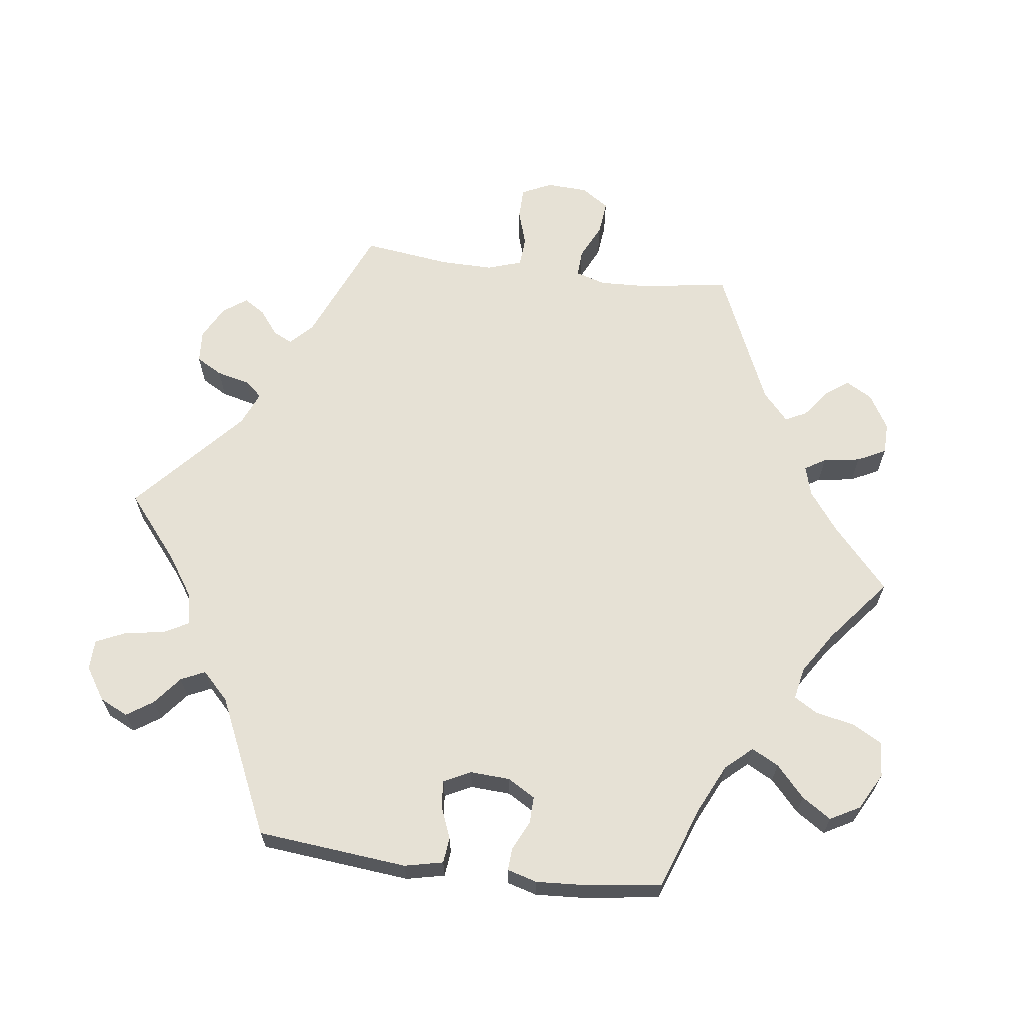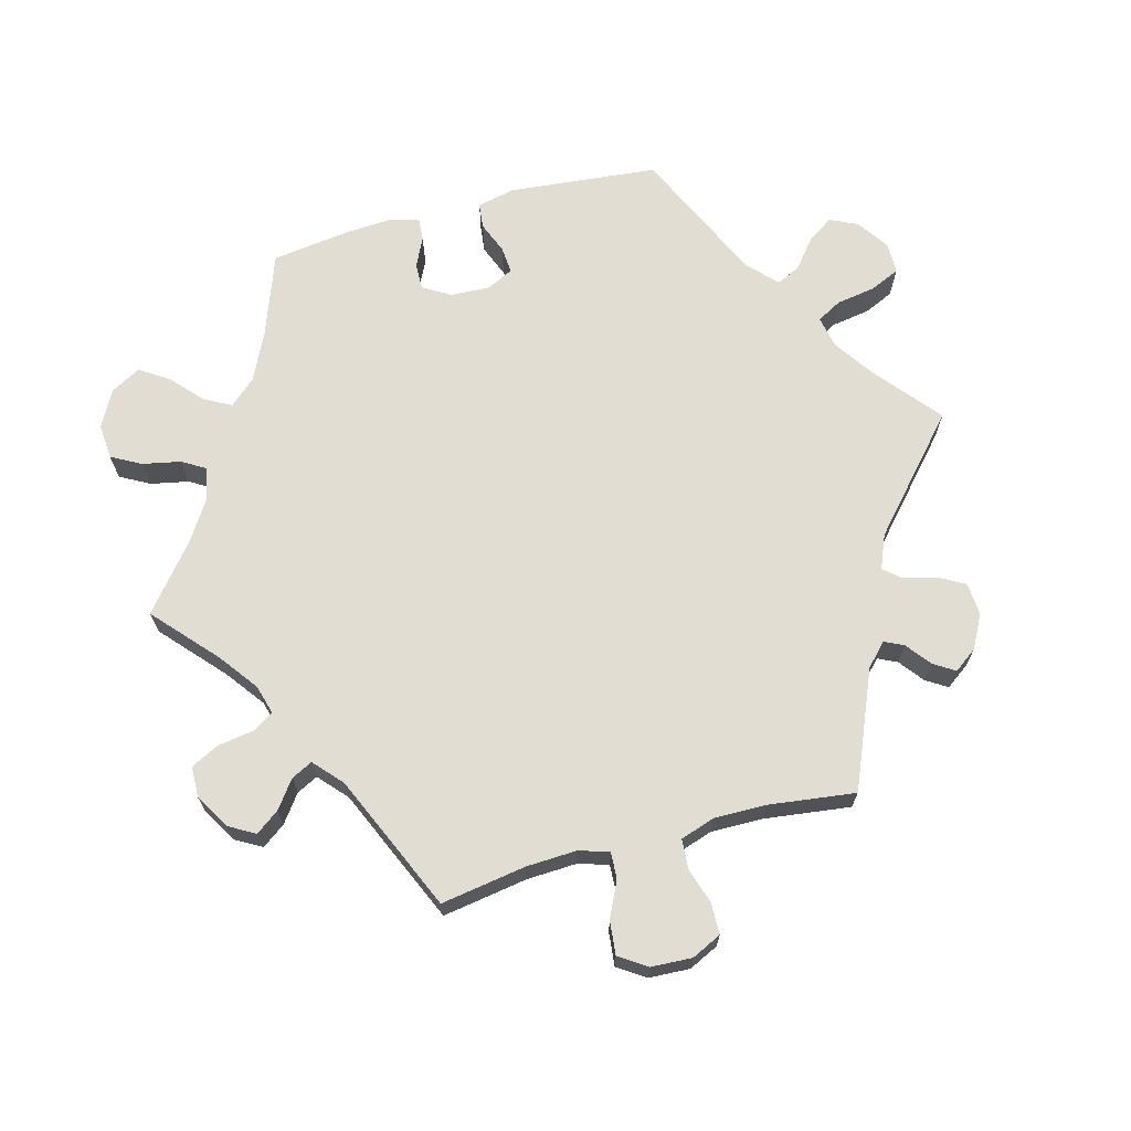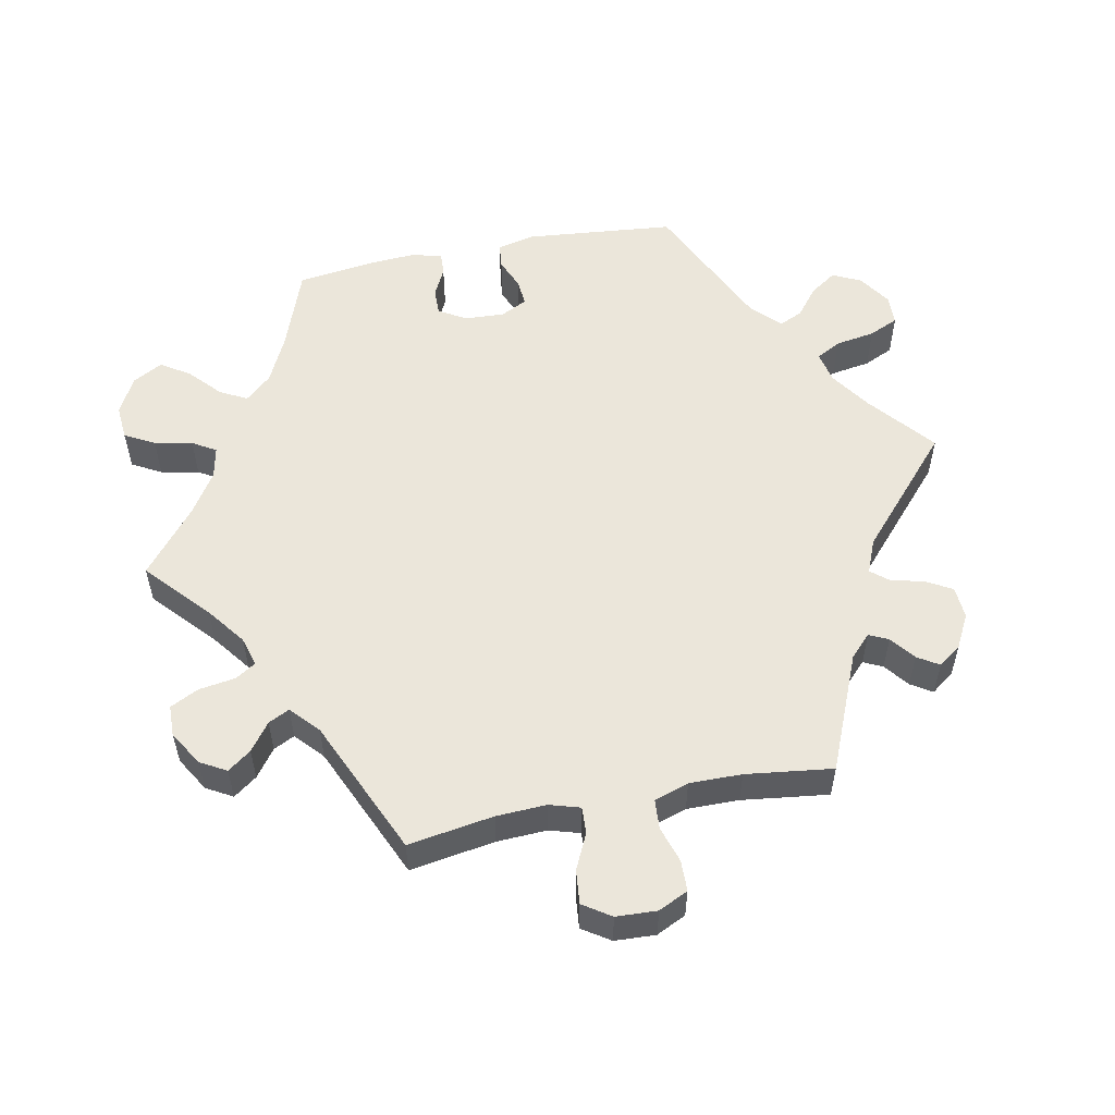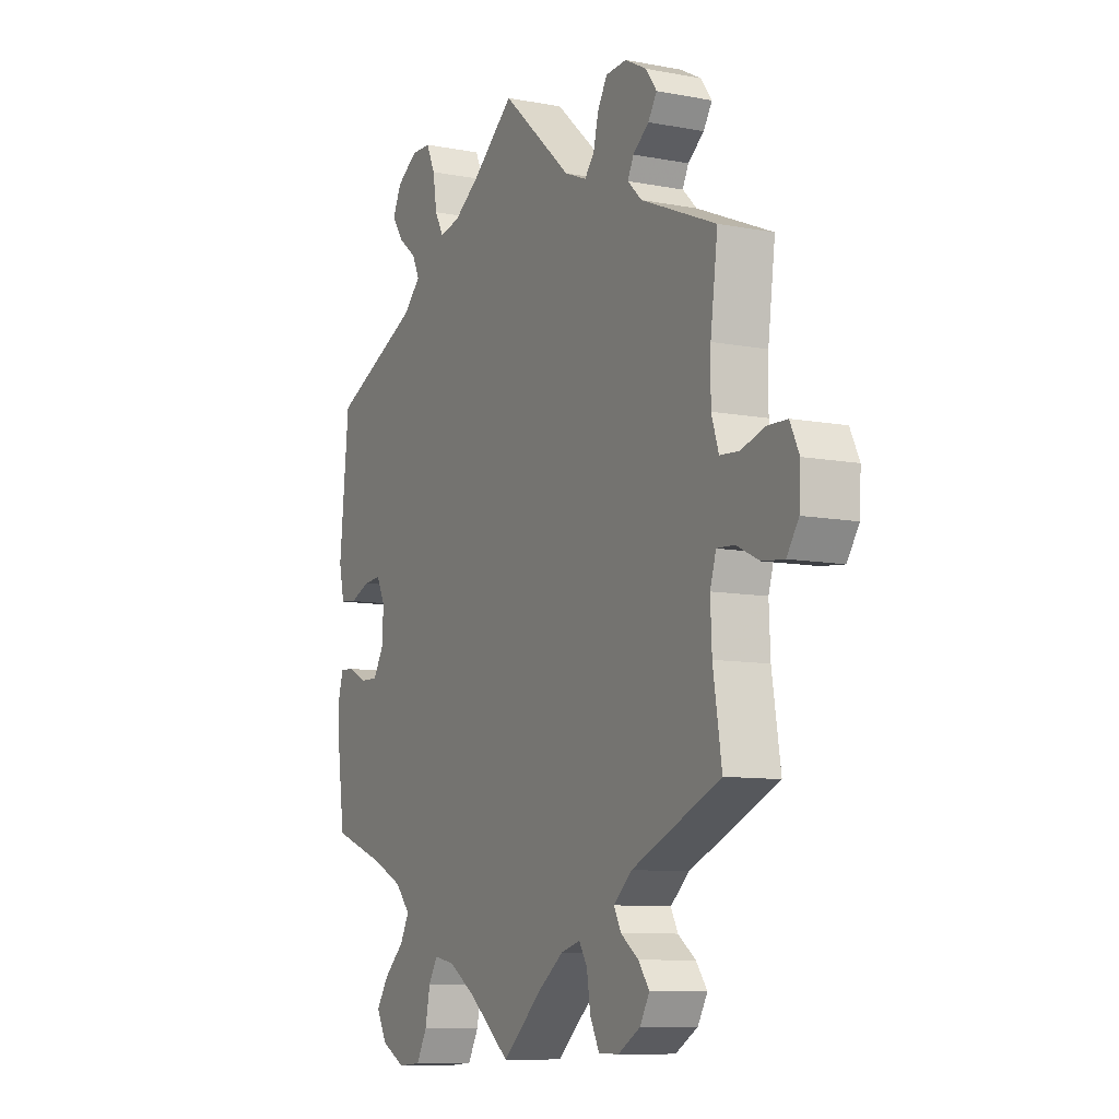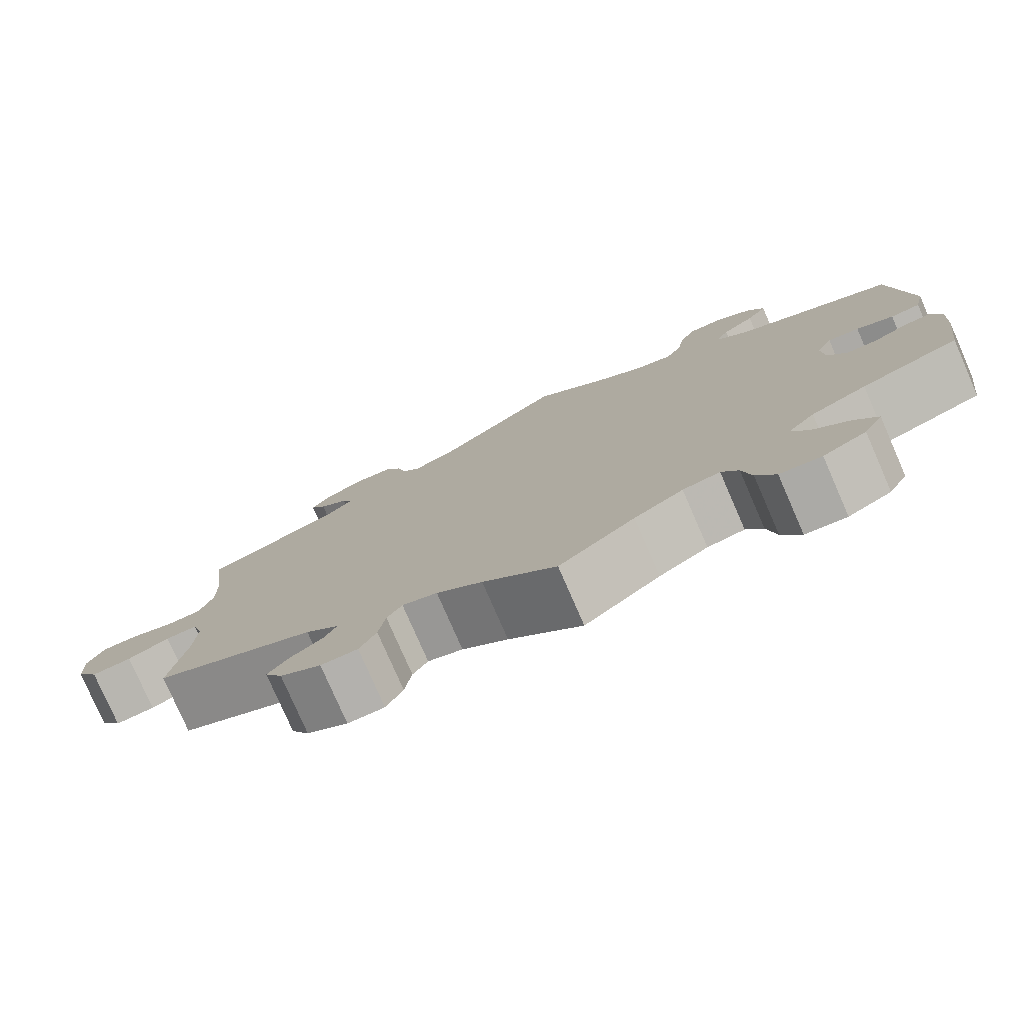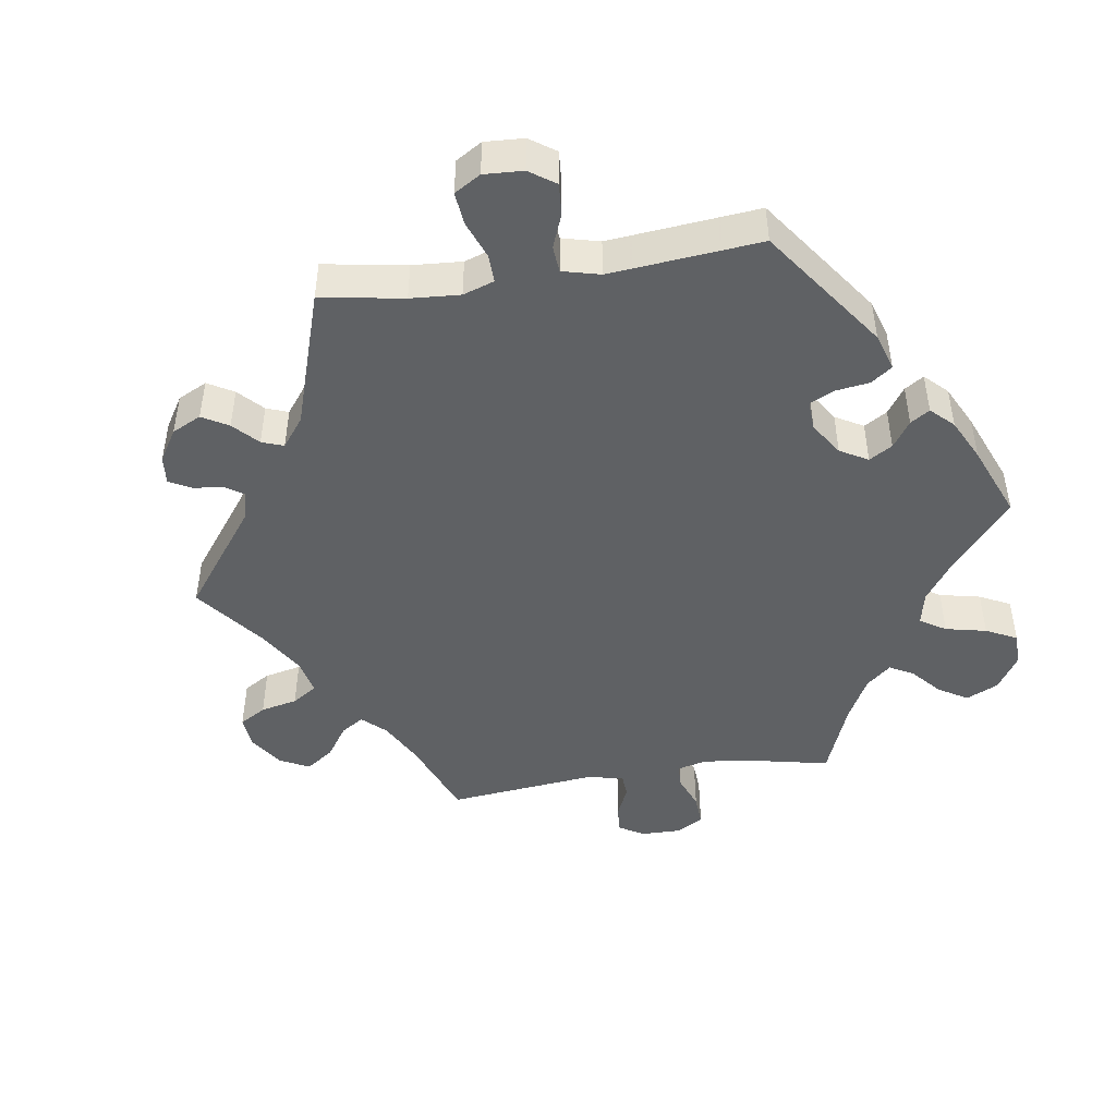
<metadata>
{"format":"obj","ext":"obj","renderer":"f3d","projection":"perspective","resolution":1024,"background":"white","views":[{"elev":64.7,"azim":97.4,"up":"+Y"},{"elev":68.3,"azim":-105.2,"up":"+Y"},{"elev":54.7,"azim":-101.4,"up":"+Y"},{"elev":-9.3,"azim":-116.9,"up":"+Z"},{"elev":-78.5,"azim":23.6,"up":"+Z"},{"elev":-45.9,"azim":38.7,"up":"+Y"}]}
</metadata>
<code>
v 0.521 0.07 0.078
v 0.509 0.07 0.024
v 0.473 0.07 0.02
v 0.428 0.07 0.038
v 0.39 0.07 0.041
v 0.371 0.07 0.003
v 0.374 0.07 -0.053
v 0.397 0.07 -0.092
v 0.435 0.07 -0.091
v 0.476 0.07 -0.071
v 0.508 0.07 -0.069
v 0.52 0.07 -0.111
v 0.516 0.07 -0.177
v 0.501 0.07 -0.288
v 0.383 0.07 -0.331
v 0.316 0.07 -0.363
v 0.283 0.07 -0.4
v 0.303 0.07 -0.438
v 0.347 0.07 -0.478
v 0.374 0.07 -0.519
v 0.351 0.07 -0.561
v 0.299 0.07 -0.589
v 0.249 0.07 -0.585
v 0.226 0.07 -0.543
v 0.215 0.07 -0.489
v 0.195 0.07 -0.456
v 0.15 0.07 -0.465
v 0.091 0.07 -0.503
v 0 0.07 -0.577
v -0.088 0.07 -0.498
v -0.143 0.07 -0.457
v -0.185 0.07 -0.445
v -0.203 0.07 -0.474
v -0.211 0.07 -0.526
v -0.231 0.07 -0.566
v -0.275 0.07 -0.567
v -0.324 0.07 -0.538
v -0.345 0.07 -0.501
v -0.321 0.07 -0.468
v -0.282 0.07 -0.439
v -0.267 0.07 -0.409
v -0.307 0.07 -0.373
v -0.501 0.07 -0.288
v -0.482 0.07 -0.167
v -0.479 0.07 -0.096
v -0.492 0.07 -0.053
v -0.53 0.07 -0.055
v -0.58 0.07 -0.079
v -0.628 0.07 -0.084
v -0.654 0.07 -0.045
v -0.657 0.07 0.013
v -0.637 0.07 0.055
v -0.593 0.07 0.056
v -0.542 0.07 0.04
v -0.5 0.07 0.043
v -0.484 0.07 0.092
v -0.485 0.07 0.166
v -0.501 0.07 0.289
v -0.336 0.07 0.359
v -0.305 0.07 0.389
v -0.318 0.07 0.416
v -0.353 0.07 0.443
v -0.372 0.07 0.473
v -0.348 0.07 0.506
v -0.301 0.07 0.531
v -0.255 0.07 0.528
v -0.234 0.07 0.491
v -0.223 0.07 0.445
v -0.202 0.07 0.42
v -0.154 0.07 0.44
v 0 0.07 0.578
v 0.091 0.07 0.503
v 0.149 0.07 0.464
v 0.194 0.07 0.455
v 0.213 0.07 0.49
v 0.222 0.07 0.546
v 0.241 0.07 0.588
v 0.284 0.07 0.589
v 0.33 0.07 0.559
v 0.349 0.07 0.519
v 0.324 0.07 0.482
v 0.284 0.07 0.45
v 0.268 0.07 0.416
v 0.307 0.07 0.378
v 0.5 0.07 0.29
v 0.521 0 0.078
v 0.509 0 0.024
v 0.473 0 0.02
v 0.428 0 0.038
v 0.39 0 0.041
v 0.371 0 0.003
v 0.374 0 -0.053
v 0.397 0 -0.092
v 0.435 0 -0.091
v 0.476 0 -0.071
v 0.508 0 -0.069
v 0.52 0 -0.111
v 0.516 0 -0.177
v 0.501 0 -0.288
v 0.383 0 -0.331
v 0.316 0 -0.363
v 0.283 0 -0.4
v 0.303 0 -0.438
v 0.347 0 -0.478
v 0.374 0 -0.519
v 0.351 0 -0.561
v 0.299 0 -0.589
v 0.249 0 -0.585
v 0.226 0 -0.543
v 0.215 0 -0.489
v 0.195 0 -0.456
v 0.15 0 -0.465
v 0.091 0 -0.503
v 0 0 -0.577
v -0.088 0 -0.498
v -0.143 0 -0.457
v -0.185 0 -0.445
v -0.203 0 -0.474
v -0.211 0 -0.526
v -0.231 0 -0.566
v -0.275 0 -0.567
v -0.324 0 -0.538
v -0.345 0 -0.501
v -0.321 0 -0.468
v -0.282 0 -0.439
v -0.267 0 -0.409
v -0.307 0 -0.373
v -0.501 0 -0.288
v -0.482 0 -0.167
v -0.479 0 -0.096
v -0.492 0 -0.053
v -0.53 0 -0.055
v -0.58 0 -0.079
v -0.628 0 -0.084
v -0.654 0 -0.045
v -0.657 0 0.013
v -0.637 0 0.055
v -0.593 0 0.056
v -0.542 0 0.04
v -0.5 0 0.043
v -0.484 0 0.092
v -0.485 0 0.166
v -0.501 0 0.289
v -0.336 0 0.359
v -0.305 0 0.389
v -0.318 0 0.416
v -0.353 0 0.443
v -0.372 0 0.473
v -0.348 0 0.506
v -0.301 0 0.531
v -0.255 0 0.528
v -0.234 0 0.491
v -0.223 0 0.445
v -0.202 0 0.42
v -0.154 0 0.44
v 0 0 0.578
v 0.091 0 0.503
v 0.149 0 0.464
v 0.194 0 0.455
v 0.213 0 0.49
v 0.222 0 0.546
v 0.241 0 0.588
v 0.284 0 0.589
v 0.33 0 0.559
v 0.349 0 0.519
v 0.324 0 0.482
v 0.284 0 0.45
v 0.268 0 0.416
v 0.307 0 0.378
v 0.5 0 0.29
f 84 85 1 2
f 83 84 2 3
f 79 80 81 82
f 79 82 83
f 78 79 83
f 75 76 77 78
f 74 75 78 83
f 73 74 83 3
f 70 71 72
f 69 70 72 73
f 65 66 67 68
f 65 68 69
f 64 65 69
f 61 62 63 64
f 60 61 64 69
f 59 60 69 73
f 57 58 59 73
f 51 52 53 54
f 51 54 55
f 50 51 55
f 47 48 49 50
f 46 47 50 55
f 45 46 55 56
f 42 43 44
f 41 42 44 45
f 37 38 39 40
f 37 40 41
f 36 37 41
f 33 34 35 36
f 32 33 36 41
f 31 32 41 45
f 28 29 30
f 27 28 30 31
f 26 27 31 45
f 22 23 24 25
f 22 25 26
f 21 22 26
f 18 19 20 21
f 17 18 21 26
f 16 17 26 45
f 12 13 14 15
f 9 10 11 12
f 8 9 12 15
f 7 8 15 16
f 73 3 4
f 73 4 5
f 57 73 5 6
f 16 45 56 57
f 6 7 16 57
f 87 86 170 169
f 88 87 169 168
f 167 166 165 164
f 168 167 164
f 168 164 163
f 163 162 161 160
f 168 163 160 159
f 88 168 159 158
f 157 156 155
f 158 157 155 154
f 153 152 151 150
f 154 153 150
f 154 150 149
f 149 148 147 146
f 154 149 146 145
f 158 154 145 144
f 158 144 143 142
f 139 138 137 136
f 140 139 136
f 140 136 135
f 135 134 133 132
f 140 135 132 131
f 141 140 131 130
f 129 128 127
f 130 129 127 126
f 125 124 123 122
f 126 125 122
f 126 122 121
f 121 120 119 118
f 126 121 118 117
f 130 126 117 116
f 115 114 113
f 116 115 113 112
f 130 116 112 111
f 110 109 108 107
f 111 110 107
f 111 107 106
f 106 105 104 103
f 111 106 103 102
f 130 111 102 101
f 100 99 98 97
f 97 96 95 94
f 100 97 94 93
f 101 100 93 92
f 89 88 158
f 90 89 158
f 91 90 158 142
f 142 141 130 101
f 142 101 92 91
f 1 86 87 2
f 2 87 88 3
f 3 88 89 4
f 4 89 90 5
f 5 90 91 6
f 6 91 92 7
f 7 92 93 8
f 8 93 94 9
f 9 94 95 10
f 10 95 96 11
f 11 96 97 12
f 12 97 98 13
f 13 98 99 14
f 14 99 100 15
f 15 100 101 16
f 16 101 102 17
f 17 102 103 18
f 18 103 104 19
f 19 104 105 20
f 20 105 106 21
f 21 106 107 22
f 22 107 108 23
f 23 108 109 24
f 24 109 110 25
f 25 110 111 26
f 26 111 112 27
f 27 112 113 28
f 28 113 114 29
f 29 114 115 30
f 30 115 116 31
f 31 116 117 32
f 32 117 118 33
f 33 118 119 34
f 34 119 120 35
f 35 120 121 36
f 36 121 122 37
f 37 122 123 38
f 38 123 124 39
f 39 124 125 40
f 40 125 126 41
f 41 126 127 42
f 42 127 128 43
f 43 128 129 44
f 44 129 130 45
f 45 130 131 46
f 46 131 132 47
f 47 132 133 48
f 48 133 134 49
f 49 134 135 50
f 50 135 136 51
f 51 136 137 52
f 52 137 138 53
f 53 138 139 54
f 54 139 140 55
f 55 140 141 56
f 56 141 142 57
f 57 142 143 58
f 58 143 144 59
f 59 144 145 60
f 60 145 146 61
f 61 146 147 62
f 62 147 148 63
f 63 148 149 64
f 64 149 150 65
f 65 150 151 66
f 66 151 152 67
f 67 152 153 68
f 68 153 154 69
f 69 154 155 70
f 70 155 156 71
f 71 156 157 72
f 72 157 158 73
f 73 158 159 74
f 74 159 160 75
f 75 160 161 76
f 76 161 162 77
f 77 162 163 78
f 78 163 164 79
f 79 164 165 80
f 80 165 166 81
f 81 166 167 82
f 82 167 168 83
f 83 168 169 84
f 84 169 170 85
f 85 170 86 1

</code>
